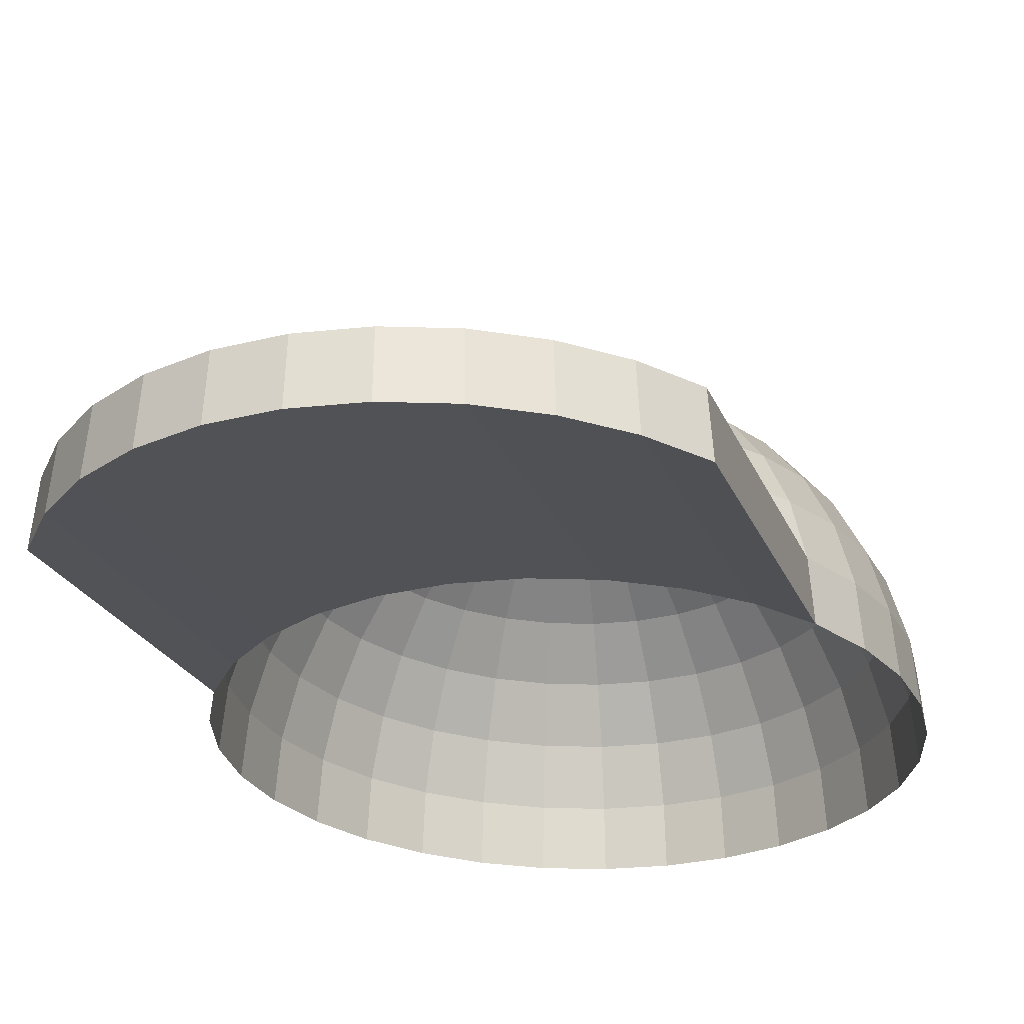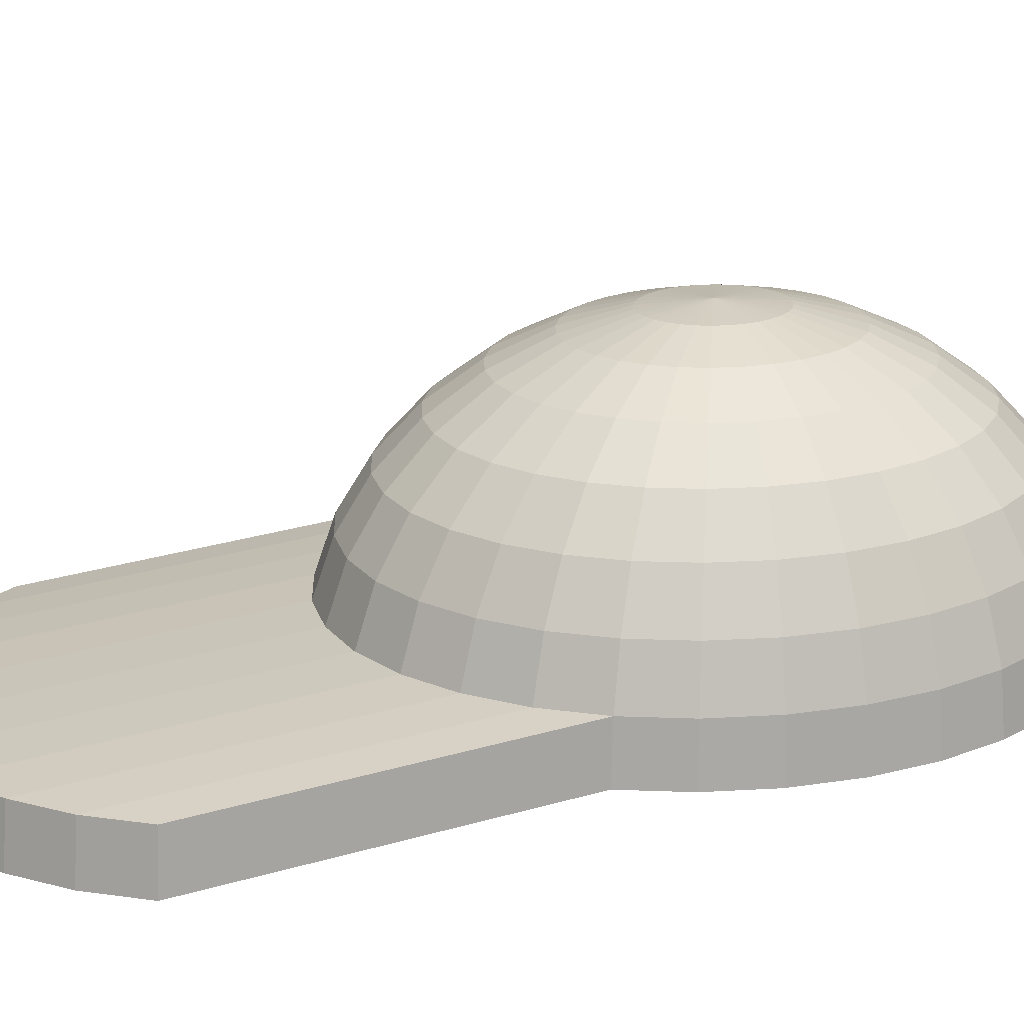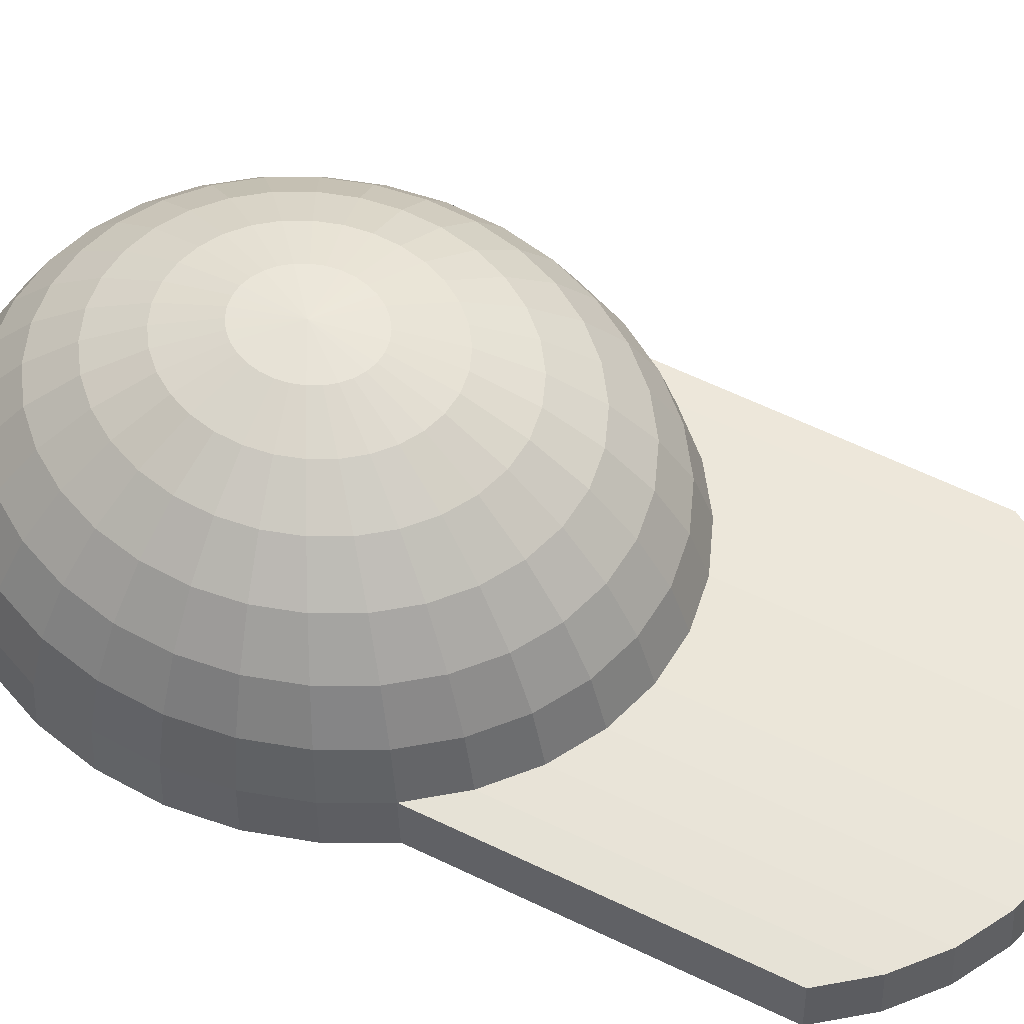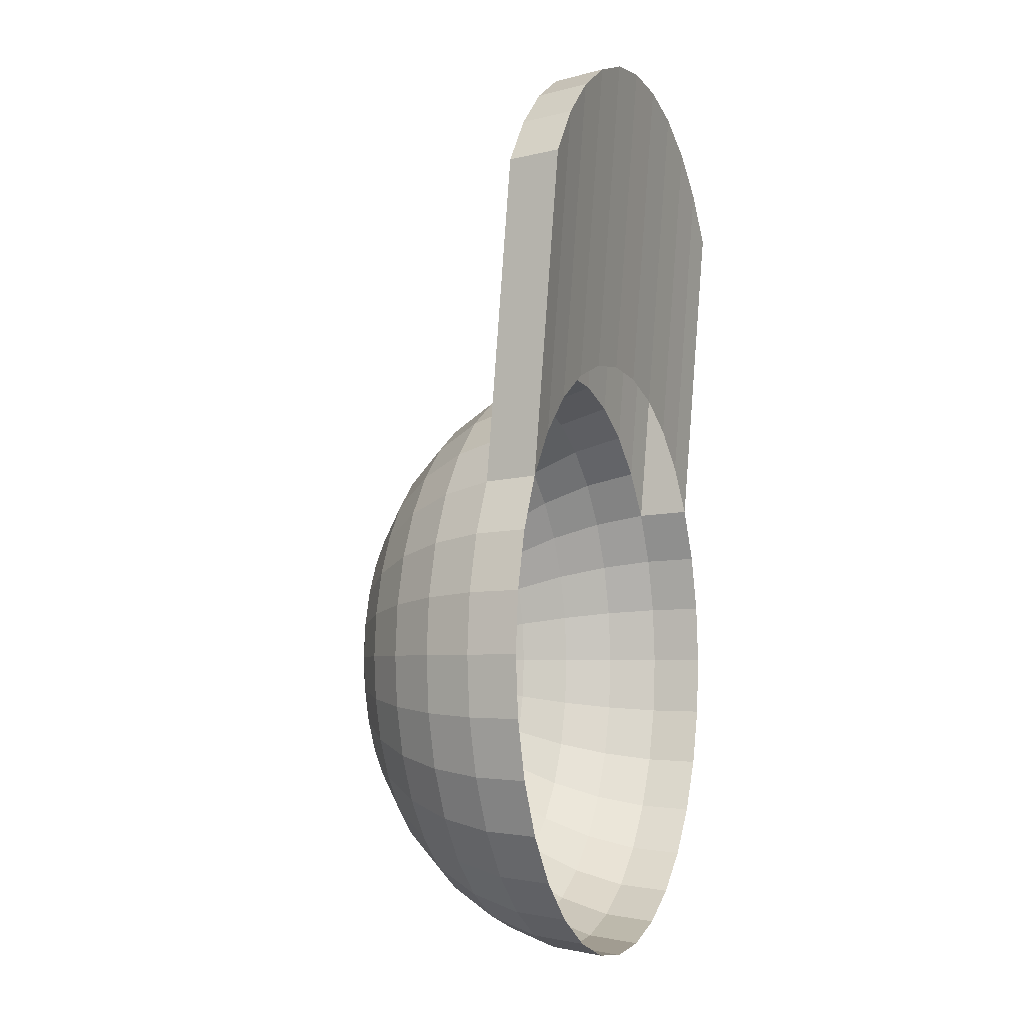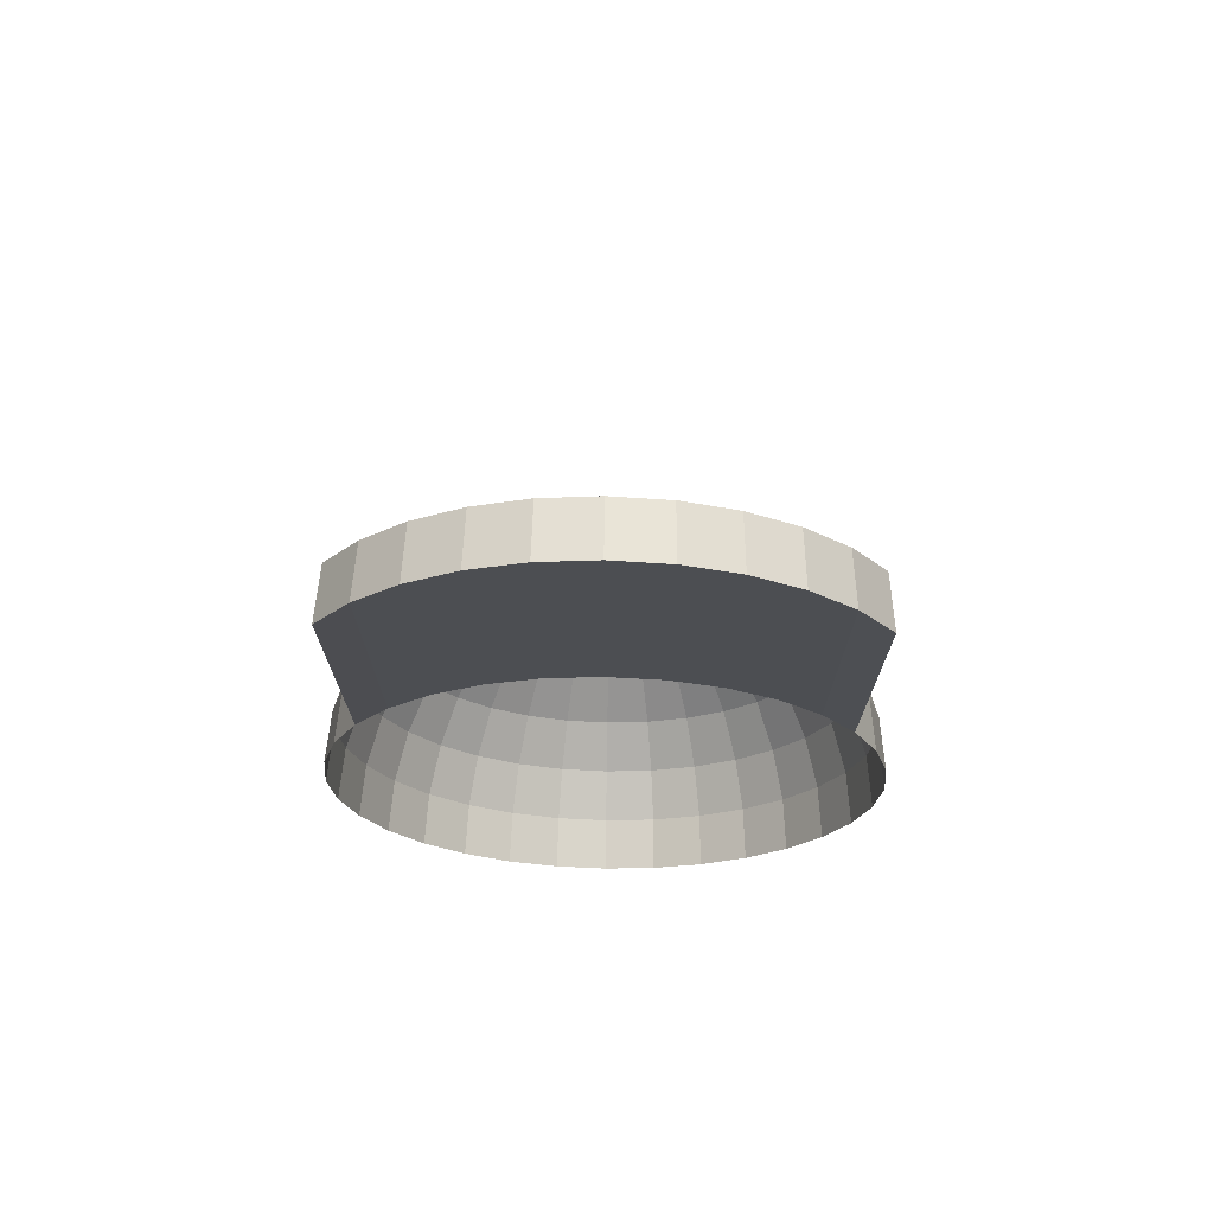
<metadata>
{"format":"obj","ext":"obj","renderer":"f3d","projection":"perspective","resolution":1024,"background":"white","views":[{"elev":-25.3,"azim":16.4,"up":"+Y"},{"elev":20.5,"azim":69.1,"up":"+Y"},{"elev":56.8,"azim":-65.3,"up":"+Y"},{"elev":-4.9,"azim":-66.3,"up":"+Z"},{"elev":68.7,"azim":0.9,"up":"+Z"}]}
</metadata>
<code>
o basecap
v 0 0.3327 -0.2203
v 0 0.2378 -0.3296
v 0 0.1138 -0.3888
v 0 0.04667 -0.3965
v 0.01309 0.3841 -0.07586
v 0.02568 0.3645 -0.1488
v 0.03729 0.3327 -0.216
v 0.04746 0.2899 -0.275
v 0.0558 0.2378 -0.3233
v 0.062 0.1783 -0.3592
v 0.06582 0.1138 -0.3814
v 0.06711 0.04667 -0.3888
v 0.02568 0.3841 -0.07146
v 0.05038 0.3645 -0.1402
v 0.07314 0.3327 -0.2035
v 0.09309 0.2899 -0.259
v 0.1095 0.2378 -0.3046
v 0.1216 0.1783 -0.3384
v 0.1291 0.1138 -0.3592
v 0.1316 0.04667 -0.3663
v 0.03729 0.3841 -0.06431
v 0.07314 0.3645 -0.1262
v 0.1062 0.3327 -0.1831
v 0.1351 0.2899 -0.2331
v 0.1589 0.2378 -0.2741
v 0.1766 0.1783 -0.3046
v 0.1875 0.1138 -0.3233
v 0.1911 0.04667 -0.3296
v 0.04746 0.3841 -0.05469
v 0.09309 0.3645 -0.1073
v 0.1351 0.3327 -0.1557
v 0.172 0.2899 -0.1982
v 0.2023 0.2378 -0.2331
v 0.2247 0.1783 -0.259
v 0.2386 0.1138 -0.275
v 0.2433 0.04667 -0.2803
v 0.0558 0.3841 -0.04297
v 0.1095 0.3645 -0.08429
v 0.1589 0.3327 -0.1224
v 0.2023 0.2899 -0.1557
v 0.2378 0.2378 -0.1831
v 0.2643 0.1783 -0.2035
v 0.2805 0.1138 -0.216
v 0.286 0.04667 -0.2203
v 0 0.3907 0
v 0.062 0.3841 -0.0296
v 0.1216 0.3645 -0.05806
v 0.1766 0.3327 -0.08429
v 0.2247 0.2899 -0.1073
v 0.2643 0.2378 -0.1262
v 0.2936 0.1783 -0.1402
v 0.3117 0.1138 -0.1488
v 0.3178 0.04667 -0.1517
v 0.06582 0.3841 -0.01509
v 0.1291 0.3645 -0.0296
v 0.1875 0.3327 -0.04297
v 0.2386 0.2899 -0.05469
v 0.2805 0.2378 -0.06431
v 0.3117 0.1783 -0.07146
v 0.3309 0.1138 -0.07586
v 0.3374 0.04667 -0.07735
v 0.06711 0.3841 0
v 0.1316 0.3645 0
v 0.1911 0.3327 0
v 0.2433 0.2899 -0
v 0.286 0.2378 0
v 0.3178 0.1783 -0
v 0.3374 0.1138 0
v 0.344 0.04667 0
v 0.06582 0.3841 0.01509
v 0.1291 0.3645 0.0296
v 0.1875 0.3327 0.04297
v 0.2386 0.2899 0.05469
v 0.2805 0.2378 0.06431
v 0.3117 0.1783 0.07146
v 0.3309 0.1138 0.07586
v 0.3374 0.04667 0.07735
v 0.062 0.3841 0.0296
v 0.1216 0.3645 0.05806
v 0.1766 0.3327 0.08429
v 0.2247 0.2899 0.1073
v 0.2643 0.2378 0.1262
v 0.2936 0.1783 0.1402
v 0.3117 0.1138 0.1488
v 0.3178 0.04667 0.1517
v 0.0558 0.3841 0.04297
v 0.1095 0.3645 0.08429
v 0.1589 0.3327 0.1224
v 0.2023 0.2899 0.1557
v 0.2378 0.2378 0.1831
v 0.2643 0.1783 0.2035
v 0.2805 0.1138 0.216
v 0.286 0.04667 0.2203
v 0.04746 0.3841 0.05469
v 0.09309 0.3645 0.1073
v 0.1351 0.3327 0.1557
v 0.172 0.2899 0.1982
v 0.2023 0.2378 0.2331
v 0.2247 0.1783 0.259
v 0.2386 0.1138 0.275
v 0.2433 0.04667 0.2803
v 0.03729 0.3841 0.06431
v 0.07314 0.3645 0.1262
v 0.1062 0.3327 0.1831
v 0.1351 0.2899 0.2331
v 0.1589 0.2378 0.2741
v 0.1766 0.1783 0.3046
v 0.1875 0.1138 0.3233
v 0.1911 0.04667 0.3296
v 0.02568 0.3841 0.07146
v 0.05038 0.3645 0.1402
v 0.07314 0.3327 0.2035
v 0.09309 0.2899 0.259
v 0.1095 0.2378 0.3046
v 0.1216 0.1783 0.3384
v 0.1291 0.1138 0.3592
v 0.1316 0.04667 0.3663
v 0.01309 0.3841 0.07586
v 0.02568 0.3645 0.1488
v 0.03729 0.3327 0.216
v 0.04746 0.2899 0.275
v 0.0558 0.2378 0.3233
v 0.062 0.1783 0.3592
v 0.06582 0.1138 0.3814
v 0.06711 0.04667 0.3888
v -0 0.3841 0.07735
v -0 0.3645 0.1517
v -0 0.3327 0.2203
v -0 0.2899 0.2803
v -0 0.2378 0.3296
v 0 0.1783 0.3663
v -0 0.1138 0.3888
v -0 0.04667 0.3965
v -0.01309 0.3841 0.07586
v -0.02568 0.3645 0.1488
v -0.03729 0.3327 0.216
v -0.04746 0.2899 0.275
v -0.0558 0.2378 0.3233
v -0.062 0.1783 0.3592
v -0.06582 0.1138 0.3814
v -0.06711 0.04667 0.3888
v -0.02568 0.3841 0.07146
v -0.05038 0.3645 0.1402
v -0.07314 0.3327 0.2035
v -0.09309 0.2899 0.259
v -0.1095 0.2378 0.3046
v -0.1216 0.1783 0.3384
v -0.1291 0.1138 0.3592
v -0.1316 0.04667 0.3663
v -0.03729 0.3841 0.06431
v -0.07314 0.3645 0.1262
v -0.1062 0.3327 0.1831
v -0.1351 0.2899 0.2331
v -0.1589 0.2378 0.2741
v -0.1766 0.1783 0.3046
v -0.1875 0.1138 0.3233
v -0.1911 0.04667 0.3296
v -0.04746 0.3841 0.05469
v -0.09309 0.3645 0.1073
v -0.1351 0.3327 0.1557
v -0.172 0.2899 0.1982
v -0.2023 0.2378 0.2331
v -0.2247 0.1783 0.259
v -0.2386 0.1138 0.275
v -0.2433 0.04667 0.2803
v -0.0558 0.3841 0.04297
v -0.1095 0.3645 0.08429
v -0.1589 0.3327 0.1224
v -0.2023 0.2899 0.1557
v -0.2378 0.2378 0.1831
v -0.2643 0.1783 0.2035
v -0.2805 0.1138 0.216
v -0.286 0.04667 0.2203
v -0.062 0.3841 0.0296
v -0.1216 0.3645 0.05806
v -0.1766 0.3327 0.08429
v -0.2247 0.2899 0.1073
v -0.2643 0.2378 0.1262
v -0.2936 0.1783 0.1402
v -0.3117 0.1138 0.1488
v -0.3178 0.04667 0.1517
v -0.06582 0.3841 0.01509
v -0.1291 0.3645 0.0296
v -0.1875 0.3327 0.04297
v -0.2386 0.2899 0.05469
v -0.2805 0.2378 0.06431
v -0.3117 0.1783 0.07146
v -0.3309 0.1138 0.07586
v -0.3374 0.04667 0.07735
v -0.06711 0.3841 -0
v -0.1316 0.3645 -0
v -0.1911 0.3327 -0
v -0.2433 0.2899 -0
v -0.286 0.2378 -0
v -0.3178 0.1783 -0
v -0.3374 0.1138 -0
v -0.344 0.04667 -0
v -0.06582 0.3841 -0.01509
v -0.1291 0.3645 -0.0296
v -0.1875 0.3327 -0.04297
v -0.2386 0.2899 -0.05469
v -0.2805 0.2378 -0.06431
v -0.3117 0.1783 -0.07146
v -0.3309 0.1138 -0.07586
v -0.3374 0.04667 -0.07735
v -0.062 0.3841 -0.0296
v -0.1216 0.3645 -0.05806
v -0.1766 0.3327 -0.08429
v -0.2247 0.2899 -0.1073
v -0.2643 0.2378 -0.1262
v -0.2936 0.1783 -0.1402
v -0.3117 0.1138 -0.1488
v -0.3178 0.04667 -0.1517
v -0.0558 0.3841 -0.04297
v -0.1095 0.3645 -0.08429
v -0.1589 0.3327 -0.1224
v -0.2023 0.2899 -0.1557
v -0.2378 0.2378 -0.1831
v -0.2643 0.1783 -0.2035
v -0.2805 0.1138 -0.216
v -0.286 0.04667 -0.2203
v -0.04746 0.3841 -0.05469
v -0.09309 0.3645 -0.1073
v -0.1351 0.3327 -0.1557
v -0.172 0.2899 -0.1982
v -0.2023 0.2378 -0.2331
v -0.2247 0.1783 -0.259
v -0.2386 0.1138 -0.275
v -0.2433 0.04667 -0.2803
v -0.03729 0.3841 -0.06431
v -0.07314 0.3645 -0.1262
v -0.1062 0.3327 -0.1831
v -0.1351 0.2899 -0.2331
v -0.1589 0.2378 -0.2741
v -0.1766 0.1783 -0.3046
v -0.1875 0.1138 -0.3233
v -0.1911 0.04667 -0.3296
v -0.02568 0.3841 -0.07146
v -0.05038 0.3645 -0.1402
v -0.07314 0.3327 -0.2035
v -0.09309 0.2899 -0.259
v -0.1095 0.2378 -0.3046
v -0.1216 0.1783 -0.3384
v -0.1291 0.1138 -0.3592
v -0.1316 0.04667 -0.3663
v -0.01309 0.3841 -0.07586
v -0.02568 0.3645 -0.1488
v -0.03729 0.3327 -0.216
v -0.04746 0.2899 -0.275
v -0.0558 0.2378 -0.3233
v -0.062 0.1783 -0.3592
v -0.06582 0.1138 -0.3814
v -0.06711 0.04667 -0.3888
v 0 0.3841 -0.07735
v 0 0.3645 -0.1517
v 0 0.2899 -0.2803
v 0 0.1783 -0.3663
v 0.2805 0.08187 0.622
v 0.286 0.01476 0.6262
v 0.2386 0.08187 0.6809
v 0.2433 0.01476 0.6863
v 0.1875 0.08187 0.7293
v 0.1911 0.01476 0.7356
v 0.1291 0.08187 0.7652
v 0.1316 0.01476 0.7722
v 0.06582 0.08187 0.7873
v 0.06711 0.01476 0.7948
v -0 0.08187 0.7948
v -0 0.01476 0.8024
v -0.06582 0.08187 0.7873
v -0.06711 0.01476 0.7948
v -0.1291 0.08187 0.7652
v -0.1316 0.01476 0.7722
v -0.1875 0.08187 0.7293
v -0.1911 0.01476 0.7356
v -0.2386 0.08187 0.6809
v -0.2433 0.01476 0.6863
v -0.2805 0.08187 0.622
v -0.286 0.01476 0.6262
f 2 256 8 9
f 257 2 9 10
f 3 257 10 11
f 4 3 11 12
f 254 45 5
f 255 254 5 6
f 1 255 6 7
f 256 1 7 8
f 8 7 15 16
f 9 8 16 17
f 10 9 17 18
f 11 10 18 19
f 12 11 19 20
f 5 45 13
f 6 5 13 14
f 7 6 14 15
f 20 19 27 28
f 13 45 21
f 14 13 21 22
f 15 14 22 23
f 16 15 23 24
f 17 16 24 25
f 18 17 25 26
f 19 18 26 27
f 24 23 31 32
f 25 24 32 33
f 26 25 33 34
f 27 26 34 35
f 28 27 35 36
f 21 45 29
f 22 21 29 30
f 23 22 30 31
f 36 35 43 44
f 29 45 37
f 30 29 37 38
f 31 30 38 39
f 32 31 39 40
f 33 32 40 41
f 34 33 41 42
f 35 34 42 43
f 41 40 49 50
f 42 41 50 51
f 43 42 51 52
f 44 43 52 53
f 37 45 46
f 38 37 46 47
f 39 38 47 48
f 40 39 48 49
f 46 45 54
f 47 46 54 55
f 48 47 55 56
f 49 48 56 57
f 50 49 57 58
f 51 50 58 59
f 52 51 59 60
f 53 52 60 61
f 58 57 65 66
f 59 58 66 67
f 60 59 67 68
f 61 60 68 69
f 54 45 62
f 55 54 62 63
f 56 55 63 64
f 57 56 64 65
f 63 62 70 71
f 64 63 71 72
f 65 64 72 73
f 66 65 73 74
f 67 66 74 75
f 68 67 75 76
f 69 68 76 77
f 62 45 70
f 75 74 82 83
f 76 75 83 84
f 77 76 84 85
f 70 45 78
f 71 70 78 79
f 72 71 79 80
f 73 72 80 81
f 74 73 81 82
f 80 79 87 88
f 81 80 88 89
f 82 81 89 90
f 83 82 90 91
f 84 83 91 92
f 85 84 92 93
f 78 45 86
f 79 78 86 87
f 92 91 99 100
f 93 92 258 259
f 86 45 94
f 87 86 94 95
f 88 87 95 96
f 89 88 96 97
f 90 89 97 98
f 91 90 98 99
f 96 95 103 104
f 97 96 104 105
f 98 97 105 106
f 99 98 106 107
f 100 99 107 108
f 109 101 261 263
f 94 45 102
f 95 94 102 103
f 108 107 115 116
f 141 133 269 271
f 102 45 110
f 103 102 110 111
f 104 103 111 112
f 105 104 112 113
f 106 105 113 114
f 107 106 114 115
f 113 112 120 121
f 114 113 121 122
f 115 114 122 123
f 116 115 123 124
f 125 117 265 267
f 110 45 118
f 111 110 118 119
f 112 111 119 120
f 157 149 273 275
f 118 45 126
f 119 118 126 127
f 120 119 127 128
f 121 120 128 129
f 122 121 129 130
f 123 122 130 131
f 124 123 131 132
f 129 128 136 137
f 130 129 137 138
f 131 130 138 139
f 132 131 139 140
f 100 108 262 260
f 126 45 134
f 127 126 134 135
f 128 127 135 136
f 132 140 270 268
f 134 45 142
f 135 134 142 143
f 136 135 143 144
f 137 136 144 145
f 138 137 145 146
f 139 138 146 147
f 140 139 147 148
f 146 145 153 154
f 147 146 154 155
f 148 147 155 156
f 173 165 277 279
f 142 45 150
f 143 142 150 151
f 144 143 151 152
f 145 144 152 153
f 151 150 158 159
f 152 151 159 160
f 153 152 160 161
f 154 153 161 162
f 155 154 162 163
f 156 155 163 164
f 116 124 266 264
f 150 45 158
f 163 162 170 171
f 164 163 171 172
f 148 156 274 272
f 158 45 166
f 159 158 166 167
f 160 159 167 168
f 161 160 168 169
f 162 161 169 170
f 167 166 174 175
f 168 167 175 176
f 169 168 176 177
f 170 169 177 178
f 171 170 178 179
f 172 171 179 180
f 173 172 180 181
f 166 45 174
f 179 178 186 187
f 180 179 187 188
f 181 180 188 189
f 174 45 182
f 175 174 182 183
f 176 175 183 184
f 177 176 184 185
f 178 177 185 186
f 184 183 191 192
f 185 184 192 193
f 186 185 193 194
f 187 186 194 195
f 188 187 195 196
f 189 188 196 197
f 182 45 190
f 183 182 190 191
f 196 195 203 204
f 197 196 204 205
f 190 45 198
f 191 190 198 199
f 192 191 199 200
f 193 192 200 201
f 194 193 201 202
f 195 194 202 203
f 200 199 207 208
f 201 200 208 209
f 202 201 209 210
f 203 202 210 211
f 204 203 211 212
f 205 204 212 213
f 198 45 206
f 199 198 206 207
f 212 211 219 220
f 213 212 220 221
f 206 45 214
f 207 206 214 215
f 208 207 215 216
f 209 208 216 217
f 210 209 217 218
f 211 210 218 219
f 217 216 224 225
f 218 217 225 226
f 219 218 226 227
f 220 219 227 228
f 221 220 228 229
f 214 45 222
f 215 214 222 223
f 216 215 223 224
f 229 228 236 237
f 222 45 230
f 223 222 230 231
f 224 223 231 232
f 225 224 232 233
f 226 225 233 234
f 227 226 234 235
f 228 227 235 236
f 234 233 241 242
f 235 234 242 243
f 236 235 243 244
f 237 236 244 245
f 230 45 238
f 231 230 238 239
f 232 231 239 240
f 233 232 240 241
f 238 45 246
f 239 238 246 247
f 240 239 247 248
f 241 240 248 249
f 242 241 249 250
f 243 242 250 251
f 244 243 251 252
f 245 244 252 253
f 250 249 256 2
f 251 250 2 257
f 252 251 257 3
f 253 252 3 4
f 246 45 254
f 247 246 254 255
f 248 247 255 1
f 249 248 1 256
f 259 258 260 261
f 261 260 262 263
f 263 262 264 265
f 265 264 266 267
f 267 266 268 269
f 269 268 270 271
f 271 270 272 273
f 273 272 274 275
f 275 274 276 277
f 277 276 278 279
f 92 100 260 258
f 108 116 264 262
f 172 173 279 278
f 133 125 267 269
f 156 164 276 274
f 149 141 271 273
f 165 157 275 277
f 124 132 268 266
f 101 93 259 261
f 140 148 272 270
f 117 109 263 265
f 164 172 278 276

</code>
